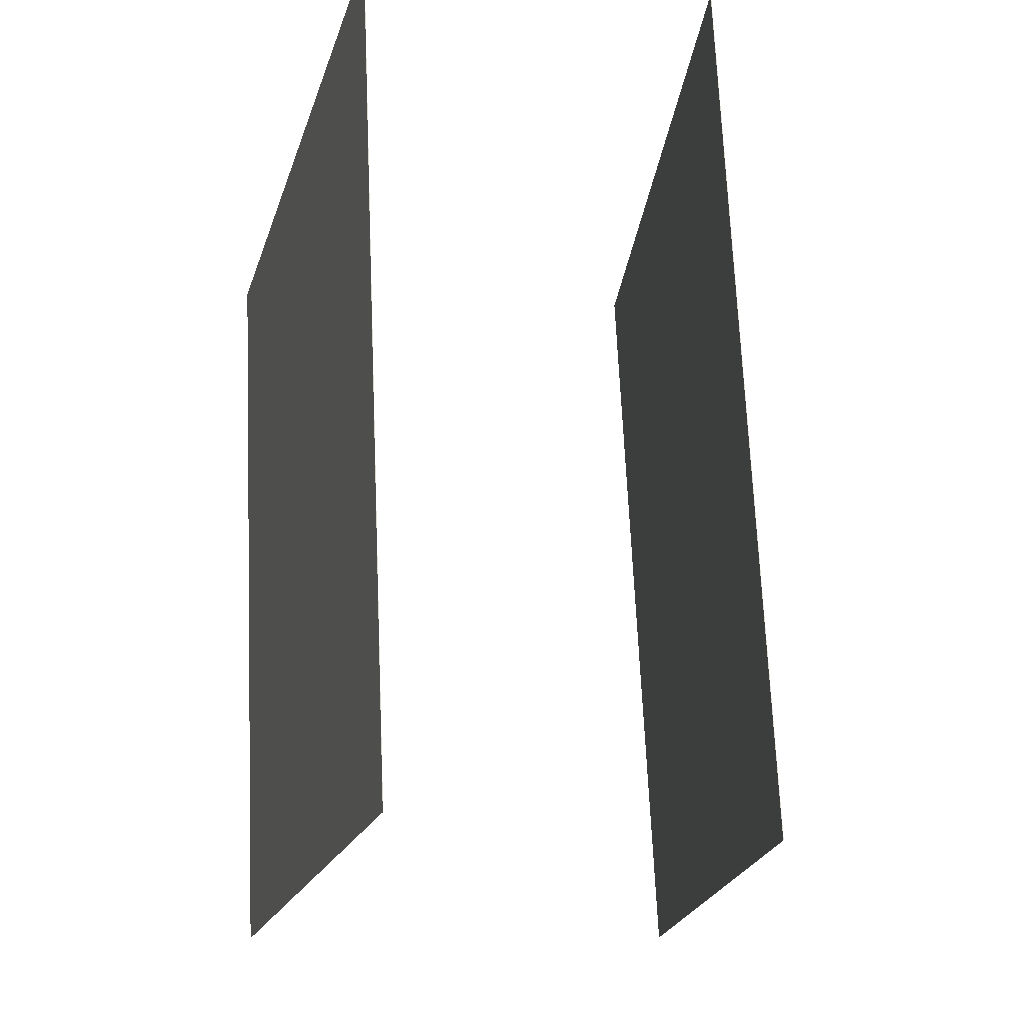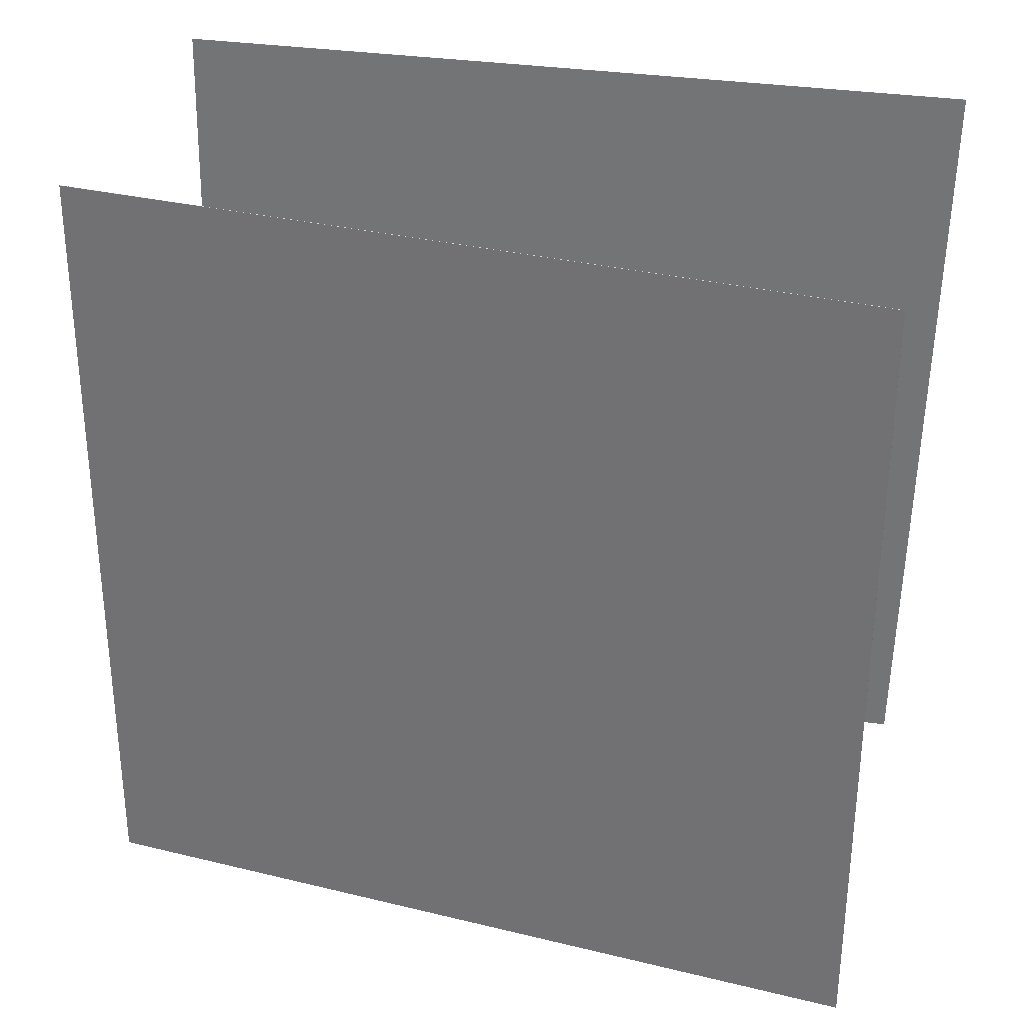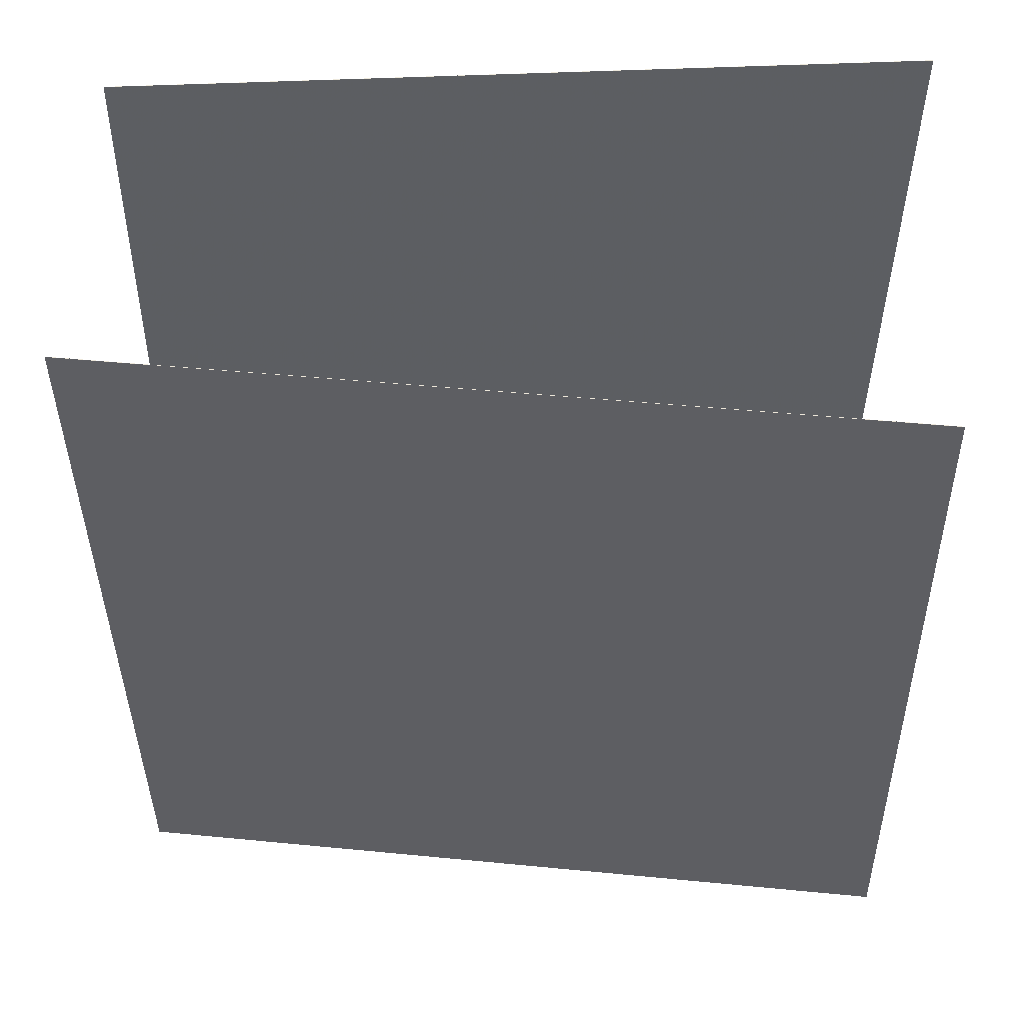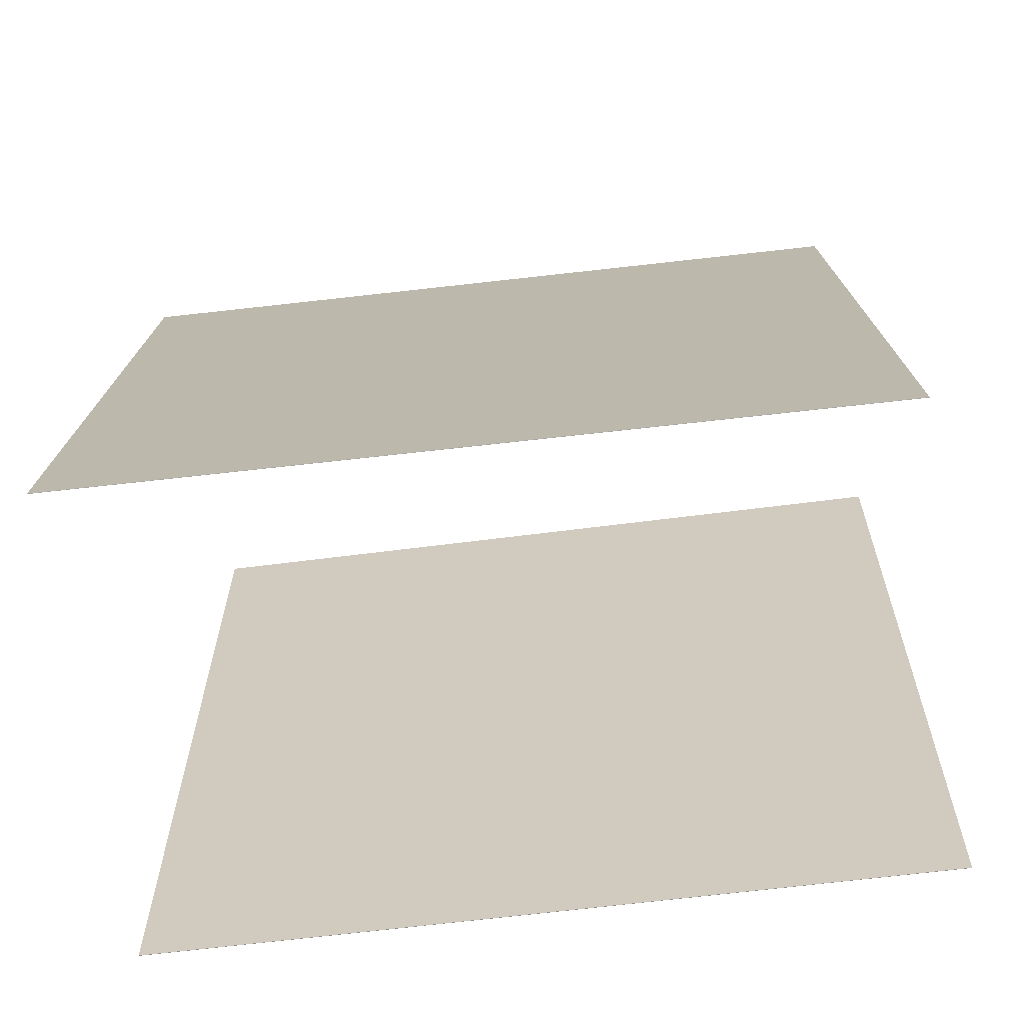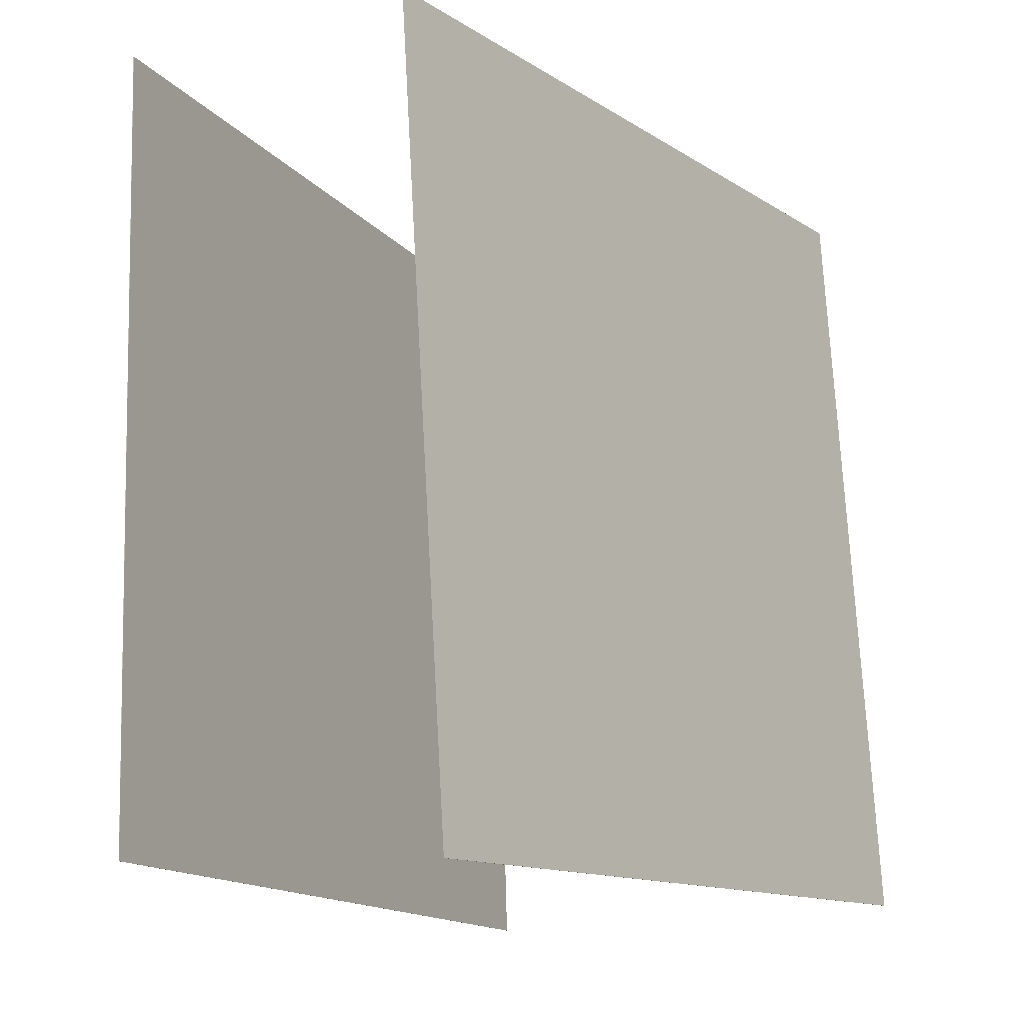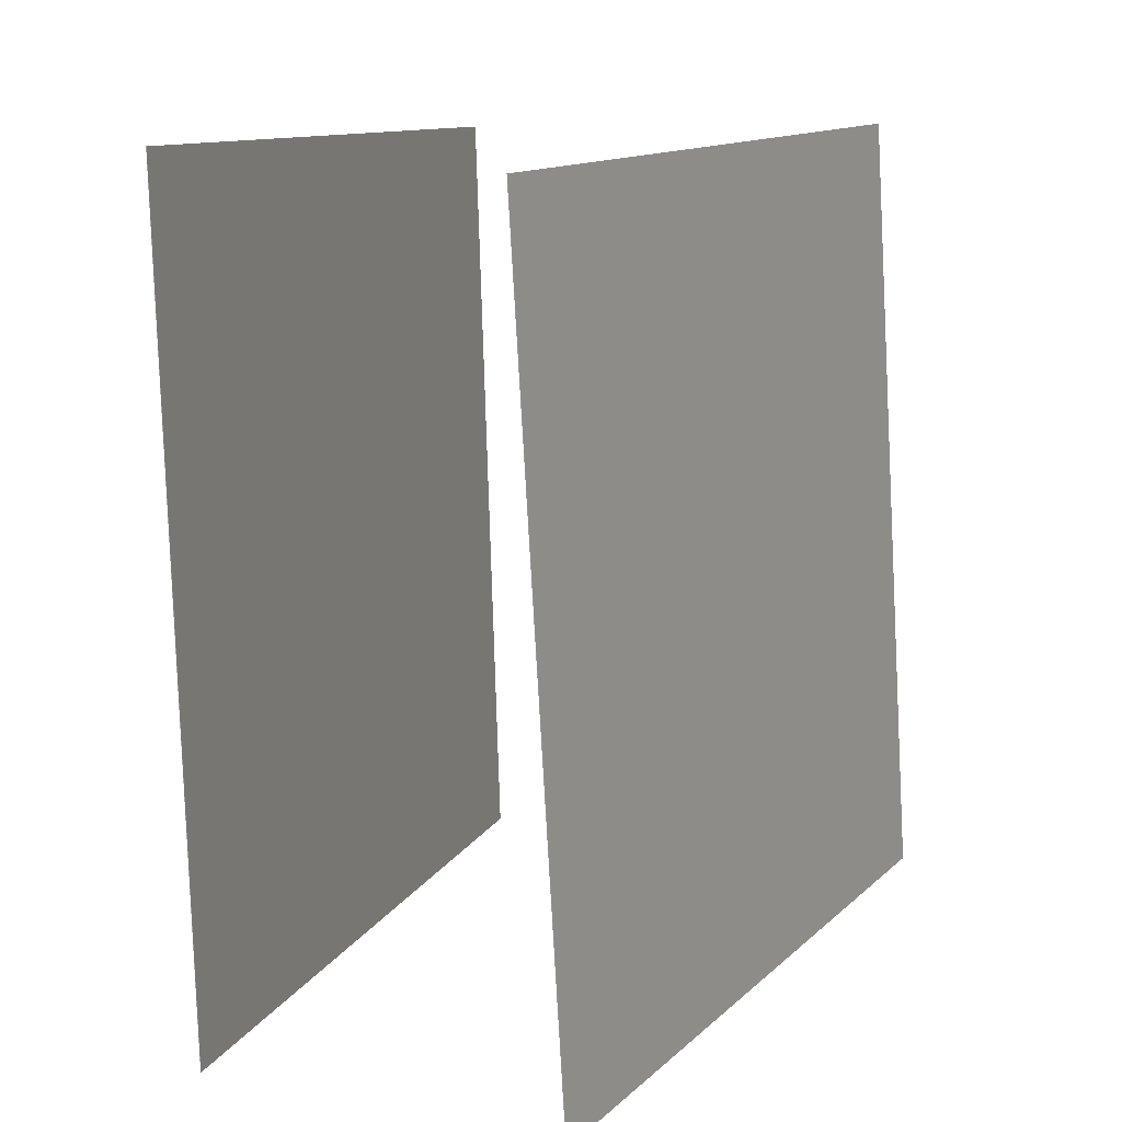
<metadata>
{"format":"obj","ext":"obj","renderer":"f3d","projection":"perspective","resolution":1024,"background":"white","views":[{"elev":-17.1,"azim":-11.1,"up":"+Y"},{"elev":34.5,"azim":102.0,"up":"+Y"},{"elev":53.9,"azim":89.3,"up":"+Y"},{"elev":-66.9,"azim":99.6,"up":"+Z"},{"elev":-14.2,"azim":28.2,"up":"+Y"},{"elev":11.6,"azim":20.2,"up":"+Y"}]}
</metadata>
<code>
v 0.2325 0.511 -0.4739
v 0.232 0.511 -0.4739
v 0.1097 0.4937 0.5121
v 0.1092 0.4937 0.512
v 0.2886 -0.4657 -0.4841
v 0.2881 -0.4657 -0.4841
v 0.1658 -0.483 0.5019
v 0.1653 -0.483 0.5018
f 1.0 7.0 5.0
f 1.0 3.0 7.0
f 1.0 4.0 3.0
f 1.0 2.0 4.0
f 3.0 8.0 7.0
f 3.0 4.0 8.0
f 5.0 7.0 8.0
f 5.0 8.0 6.0
f 1.0 5.0 6.0
f 1.0 6.0 2.0
f 2.0 6.0 8.0
f 2.0 8.0 4.0
v -0.3014 -0.4784 -0.4989
v -0.2545 -0.4657 0.4924
v -0.3375 0.4994 -0.5097
v -0.2906 0.5121 0.4815
v -0.301 -0.4784 -0.4989
v -0.254 -0.4657 0.4923
v -0.3371 0.4994 -0.5098
v -0.2901 0.5121 0.4815
f 9.0 15.0 13.0
f 9.0 11.0 15.0
f 9.0 12.0 11.0
f 9.0 10.0 12.0
f 11.0 16.0 15.0
f 11.0 12.0 16.0
f 13.0 15.0 16.0
f 13.0 16.0 14.0
f 9.0 13.0 14.0
f 9.0 14.0 10.0
f 10.0 14.0 16.0
f 10.0 16.0 12.0

</code>
